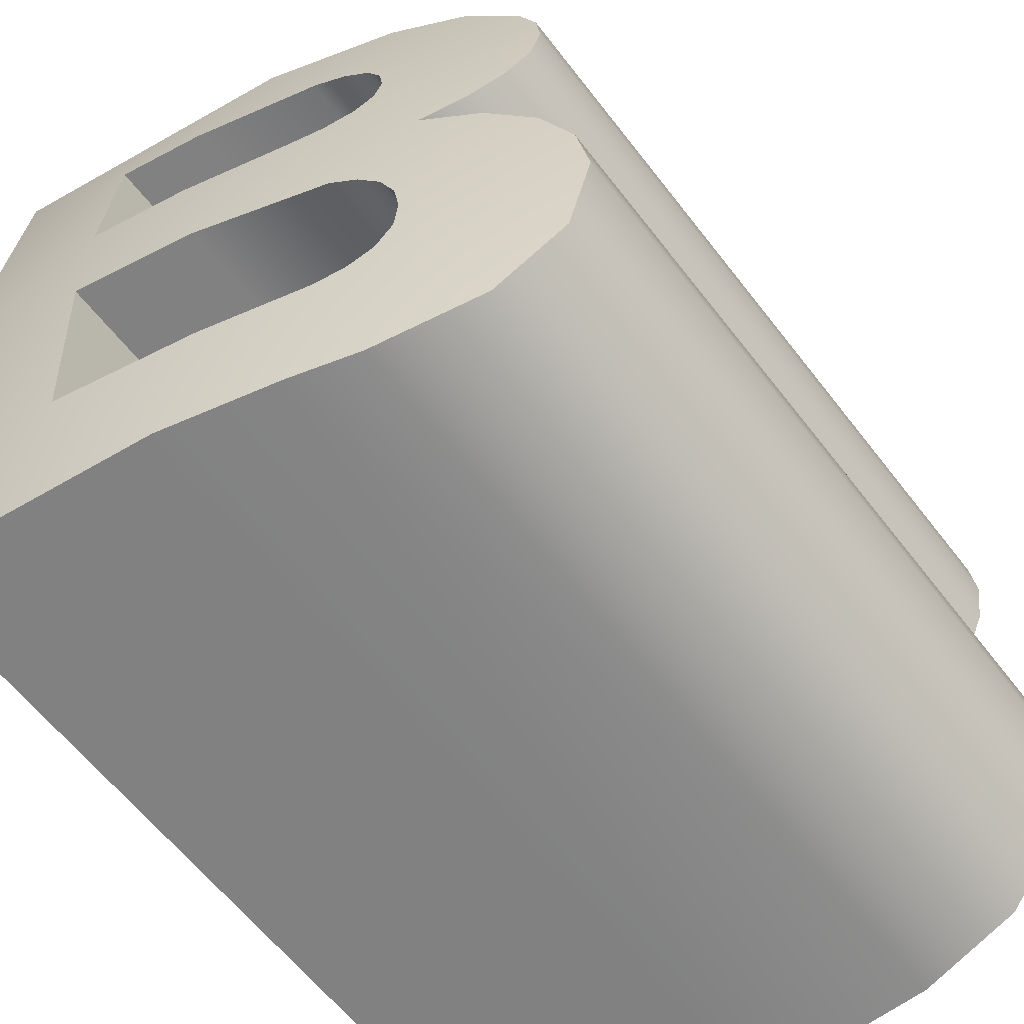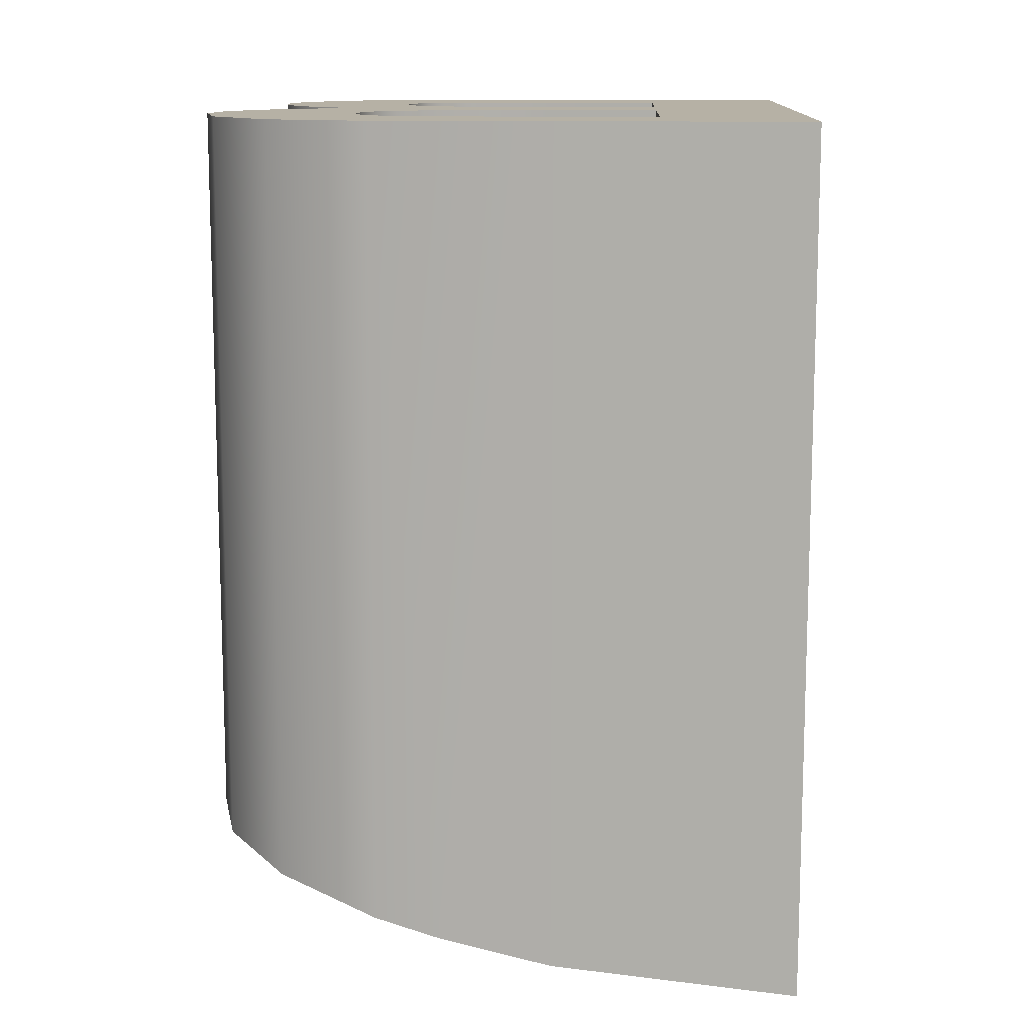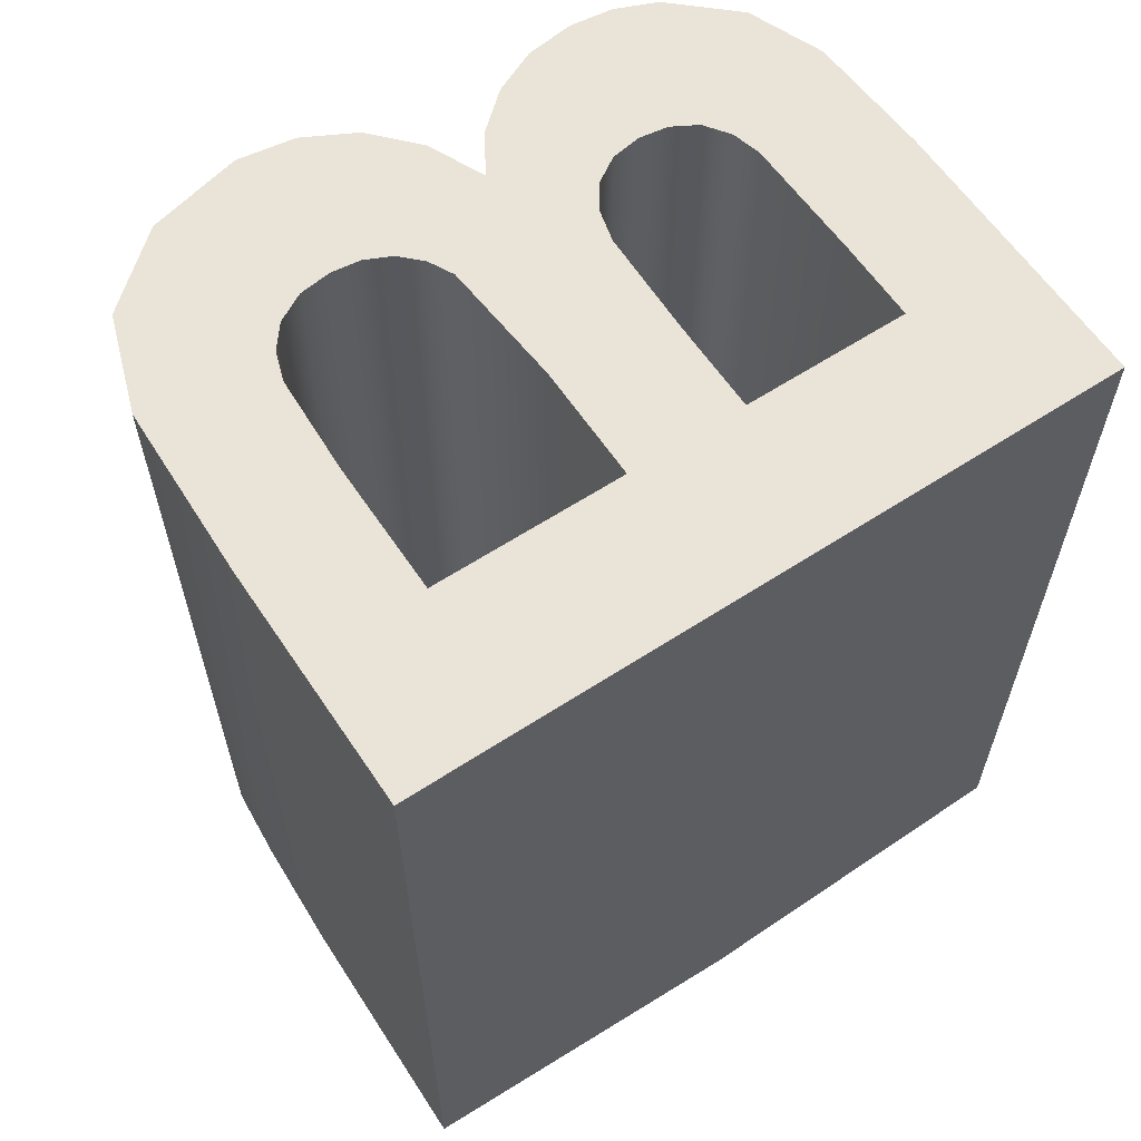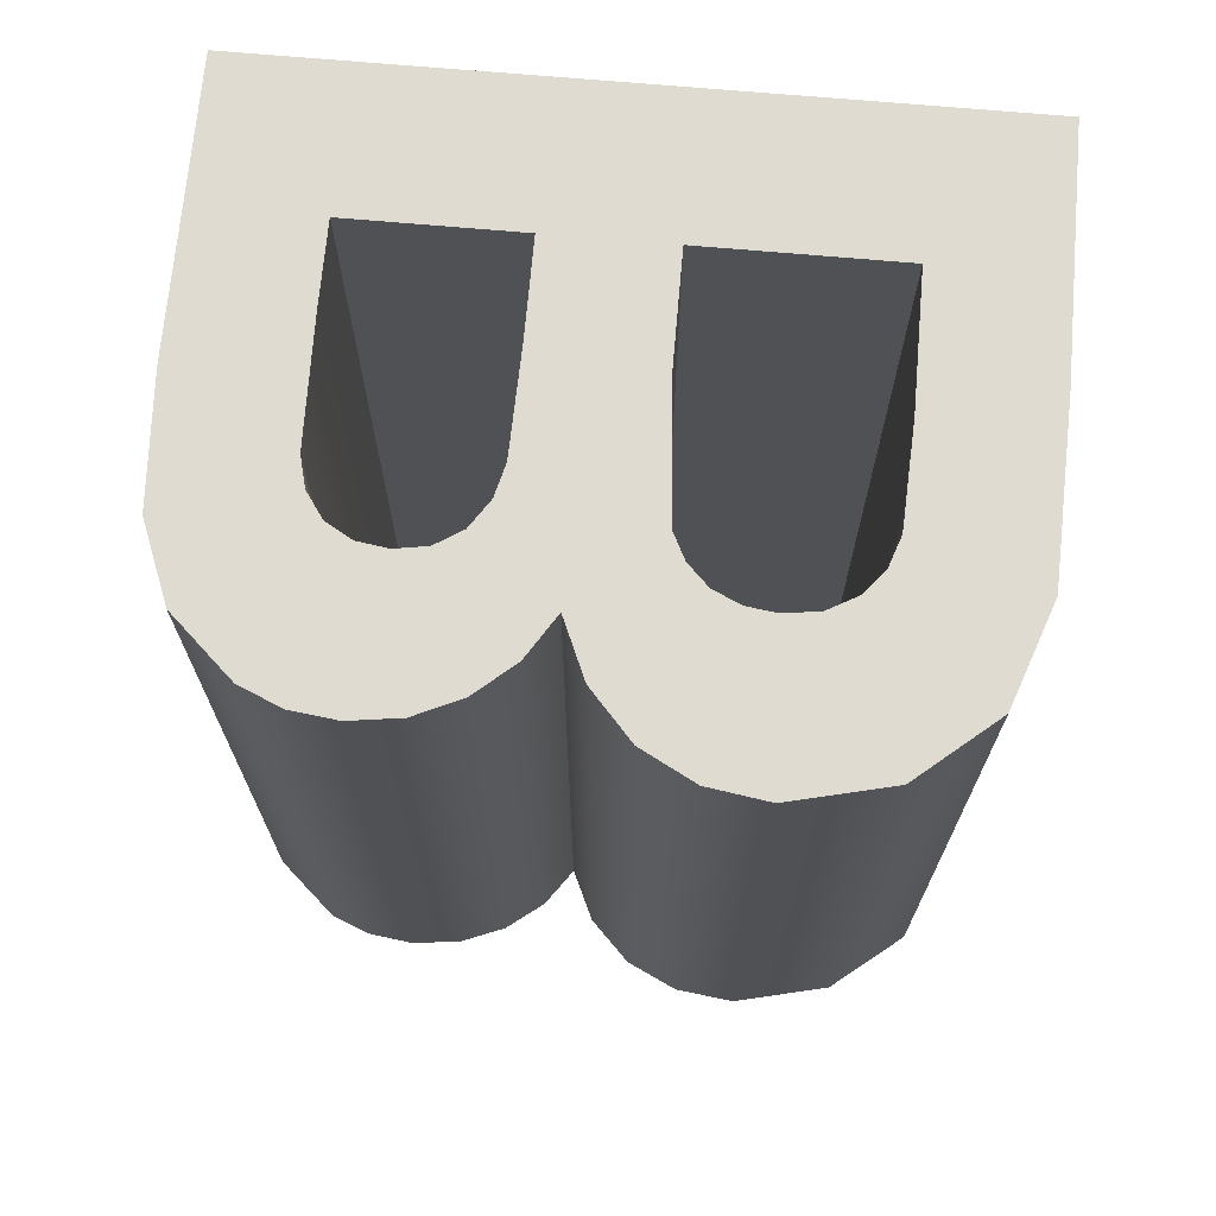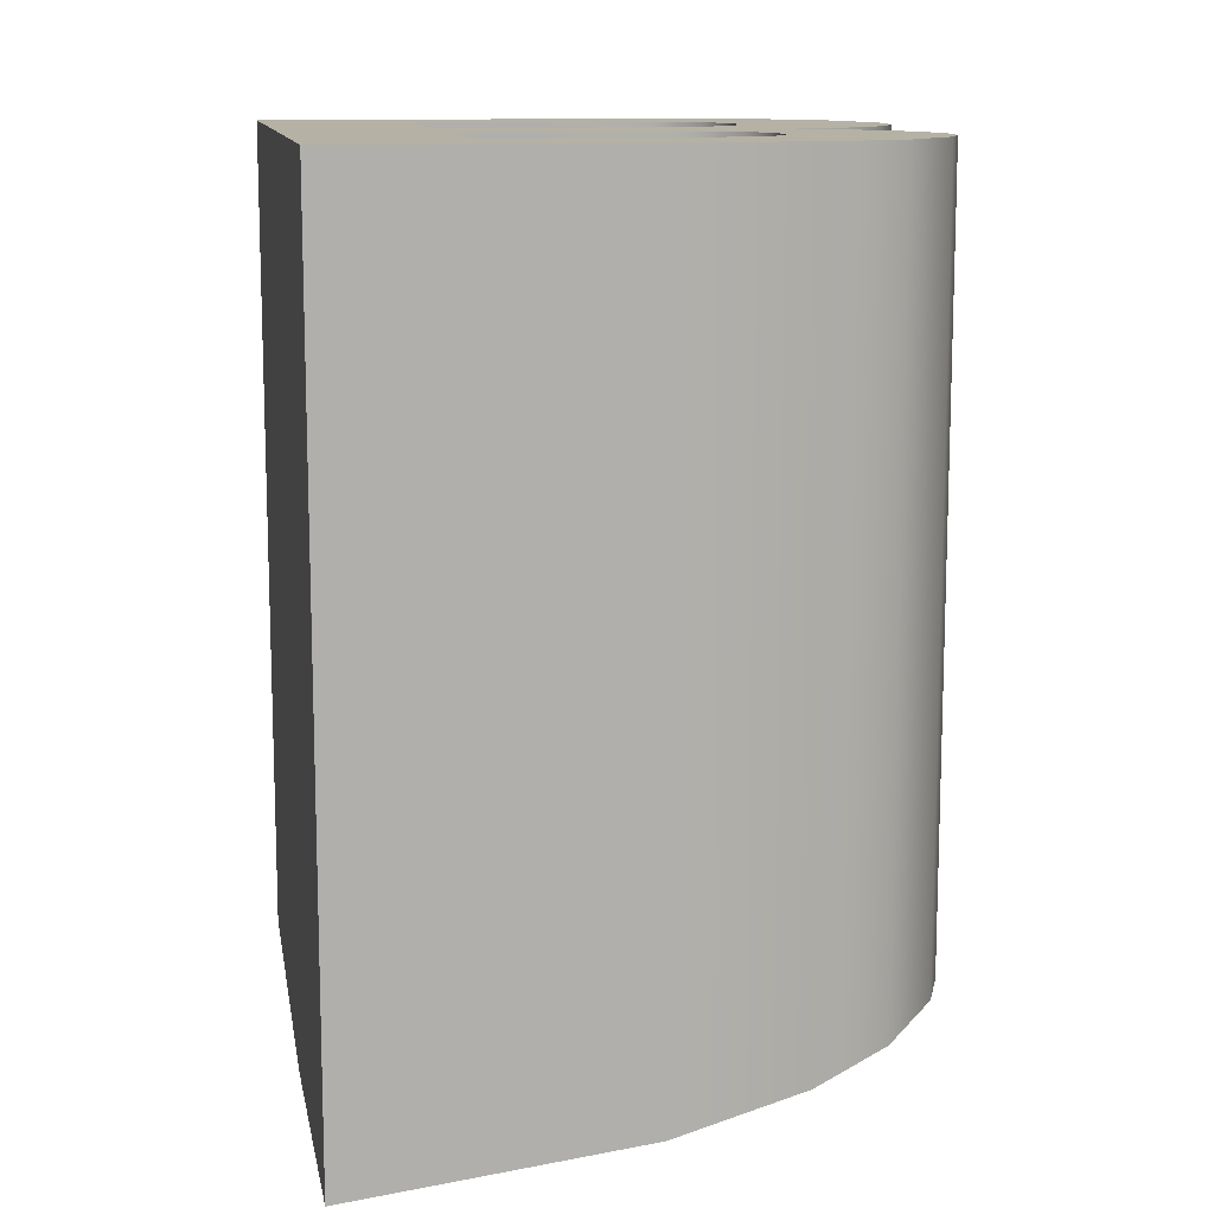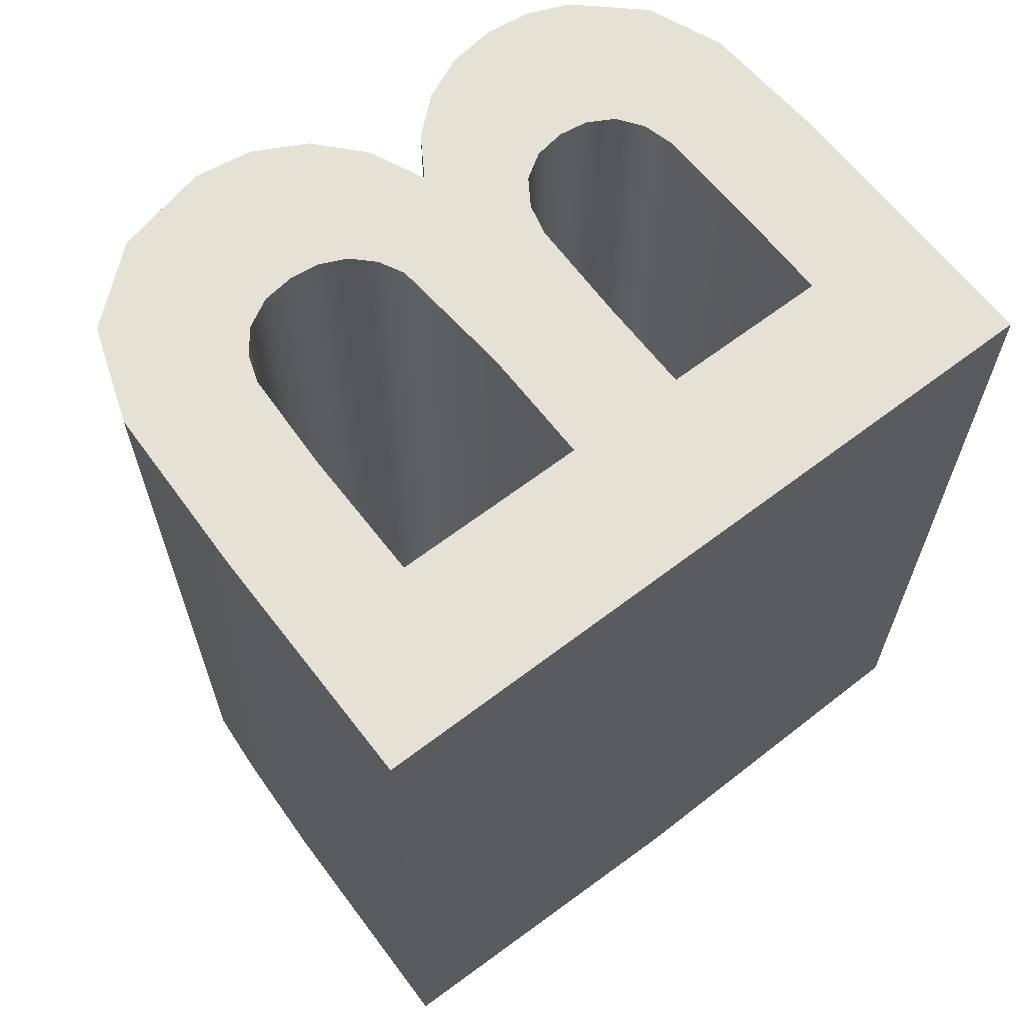
<metadata>
{"format":"obj","ext":"obj","renderer":"f3d","projection":"perspective","resolution":1024,"background":"white","views":[{"elev":-60.8,"azim":37.4,"up":"+Z"},{"elev":12.0,"azim":-177.0,"up":"+Y"},{"elev":61.1,"azim":-123.3,"up":"+Y"},{"elev":70.1,"azim":95.4,"up":"+Y"},{"elev":11.9,"azim":-9.6,"up":"+Y"},{"elev":64.3,"azim":-127.2,"up":"+Y"}]}
</metadata>
<code>
g B2-Symbol
v 141.1 -1.571 39.28
v 140.4 -1.757 39.34
v 140.4 3 39.34
v 141.1 3 39.28
v 141.4 -1.481 39.1
v 141.3 -1.524 39.21
v 141.3 3 39.21
v 141.4 3 39.1
v 141.5 -1.431 38.79
v 141.4 -1.45 38.95
v 141.4 3 38.95
v 141.5 3 38.79
v 141.4 -1.441 38.45
v 141.4 -1.426 38.61
v 141.4 3 38.61
v 141.4 3 38.45
v 139.8 -1.867 39.35
v 139.8 3 39.35
v 139.8 -1.79 38.28
v 139.8 3 38.28
v 140.5 -1.659 38.27
v 140.5 3 38.27
v 141.1 -1.518 38.29
v 141.1 3 38.29
v 141.2 -1.474 38.35
v 141.2 3 38.35
v 141.2 -1.513 40.77
v 141.1 -1.548 40.87
v 140.9 -1.592 40.92
v 140.9 3 40.92
v 141.1 3 40.87
v 141.2 3 40.77
v 141.3 -1.5 40.47
v 141.3 -1.498 40.63
v 141.3 3 40.63
v 141.3 3 40.47
v 141.2 -1.551 40.16
v 141.3 -1.517 40.3
v 141.3 3 40.3
v 141.2 3 40.16
v 140.9 -1.65 40.02
v 141.1 -1.599 40.06
v 141.1 3 40.06
v 140.9 3 40.02
v 140.2 -1.75 40.93
v 140.2 3 40.93
v 139.8 -1.822 40.94
v 139.8 3 40.94
v 139.8 -1.871 40.01
v 139.8 3 40.01
v 140.3 -1.786 40.01
v 140.3 3 40.01
v 142 -1.2 41.05
v 141.7 -1.289 41.39
v 141.3 -1.417 41.55
v 140.6 -1.607 41.6
v 139 -1.81 41.61
v 139 -1.936 39.61
v 138.9 -1.76 37.61
v 140.3 -1.607 37.6
v 140.9 -1.462 37.6
v 141.3 -1.353 37.62
v 141.8 -1.18 37.81
v 142.2 -1.083 38.22
v 142.3 -1.077 38.75
v 142.3 -1.122 39.07
v 142.1 -1.204 39.35
v 141.9 -1.318 39.58
v 141.5 -1.44 39.72
v 141.8 -1.352 39.86
v 142 -1.274 40.07
v 142.1 -1.216 40.31
v 142.1 -1.185 40.58
v 142.1 -1.18 40.82
v 139.8 -1.872 39.59
v 139.8 -1.864 39.59
v 141.5 -1.451 39.59
v 140.7 -1.702 39.59
v 141.7 3 41.39
v 142 3 41.05
v 142.1 3 40.82
v 142.1 3 40.58
v 142.1 3 40.31
v 142 3 40.07
v 141.8 3 39.86
v 141.5 3 39.72
v 141.9 3 39.58
v 142.1 3 39.35
v 142.3 3 39.06
v 142.3 3 38.75
v 142.2 3 38.22
v 141.8 3 37.81
v 141.3 3 37.62
v 140.3 3 37.6
v 138.9 3 37.61
v 139 3 41.61
v 140.6 3 41.6
v 141.3 3 41.55
f 2 3 1
f 1 3 4
f 8 5 7
f 7 5 6
f 7 6 4
f 4 6 1
f 12 9 11
f 11 9 10
f 11 10 8
f 8 10 5
f 16 13 15
f 15 13 14
f 15 14 12
f 12 14 9
f 17 18 2
f 2 18 3
f 17 19 18
f 18 19 20
f 19 21 20
f 20 21 22
f 21 23 22
f 22 23 24
f 23 25 24
f 24 25 26
f 26 25 13
f 26 13 16
f 32 27 31
f 31 27 28
f 31 28 30
f 30 28 29
f 36 33 35
f 35 33 34
f 35 34 32
f 32 34 27
f 37 38 40
f 40 38 39
f 39 38 33
f 39 33 36
f 41 42 44
f 44 42 43
f 43 42 37
f 43 37 40
f 45 46 29
f 29 46 30
f 47 48 45
f 45 48 46
f 49 50 47
f 47 50 48
f 49 51 50
f 50 51 52
f 51 41 52
f 52 41 44
f 2 76 17
f 17 76 75
f 17 75 58
f 58 75 49
f 58 49 47
f 1 78 2
f 2 78 51
f 2 51 76
f 76 51 49
f 76 49 75
f 6 77 1
f 1 77 42
f 1 42 78
f 78 42 41
f 78 41 51
f 6 5 77
f 77 5 10
f 77 10 9
f 14 63 9
f 9 63 68
f 9 68 77
f 77 68 69
f 77 69 38
f 38 69 33
f 33 69 70
f 33 70 34
f 34 70 54
f 34 54 55
f 14 13 63
f 63 13 62
f 62 13 25
f 62 25 23
f 62 23 61
f 61 23 21
f 61 21 60
f 60 21 19
f 60 19 59
f 59 19 58
f 58 19 17
f 47 45 56
f 56 45 29
f 56 29 55
f 55 29 28
f 55 28 27
f 27 34 55
f 38 37 77
f 77 37 42
f 54 71 53
f 53 71 72
f 53 72 74
f 74 72 73
f 56 57 47
f 47 57 58
f 68 63 67
f 67 63 64
f 67 64 66
f 66 64 65
f 70 71 54
f 18 52 3
f 3 52 44
f 3 44 4
f 4 44 43
f 4 43 86
f 86 43 40
f 86 40 39
f 20 95 18
f 18 95 96
f 18 96 50
f 50 96 48
f 48 96 97
f 48 97 46
f 46 97 30
f 30 97 98
f 30 98 31
f 31 98 32
f 32 98 79
f 32 79 35
f 35 79 80
f 35 80 81
f 95 20 94
f 94 20 22
f 94 22 93
f 93 22 24
f 93 24 26
f 93 26 92
f 92 26 16
f 92 16 15
f 12 90 15
f 15 90 91
f 15 91 92
f 90 12 89
f 89 12 11
f 89 11 88
f 88 11 87
f 87 11 8
f 87 8 86
f 86 8 7
f 86 7 4
f 50 52 18
f 36 84 39
f 39 84 85
f 39 85 86
f 35 82 36
f 36 82 83
f 36 83 84
f 81 82 35
f 92 63 93
f 93 63 62
f 60 94 61
f 61 94 93
f 61 93 62
f 94 60 95
f 95 60 59
f 57 96 58
f 58 96 95
f 58 95 59
f 97 96 56
f 56 96 57
f 98 97 55
f 55 97 56
f 79 98 54
f 54 98 55
f 80 79 53
f 53 79 54
f 82 81 73
f 73 81 74
f 74 81 80
f 74 80 53
f 71 84 72
f 72 84 83
f 72 83 73
f 73 83 82
f 69 86 70
f 70 86 85
f 70 85 71
f 71 85 84
f 88 87 67
f 67 87 68
f 68 87 86
f 68 86 69
f 90 89 65
f 65 89 66
f 66 89 88
f 66 88 67
f 90 65 91
f 91 65 64
f 91 64 92
f 92 64 63

</code>
